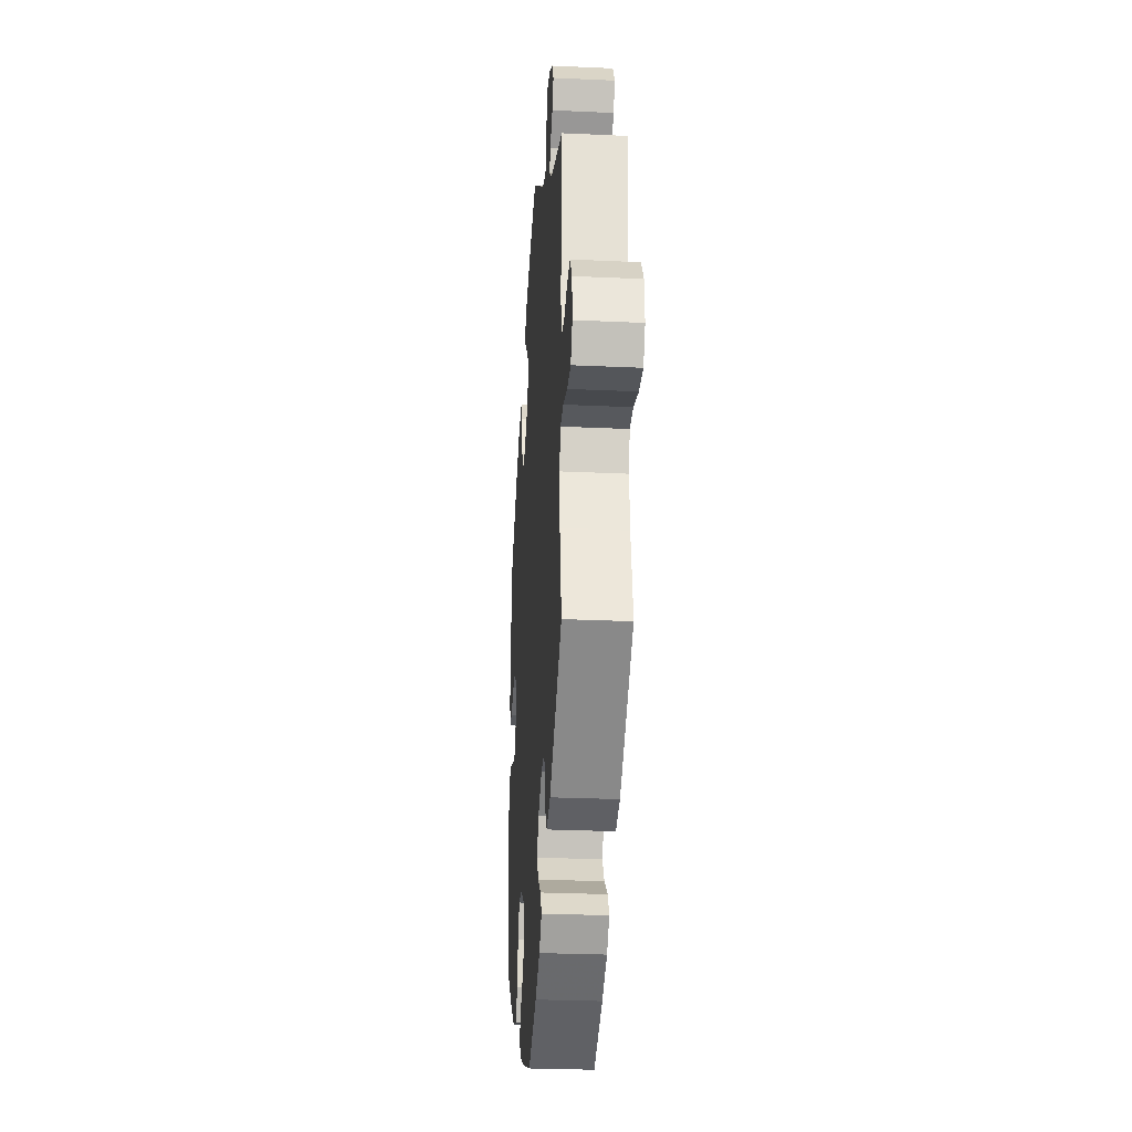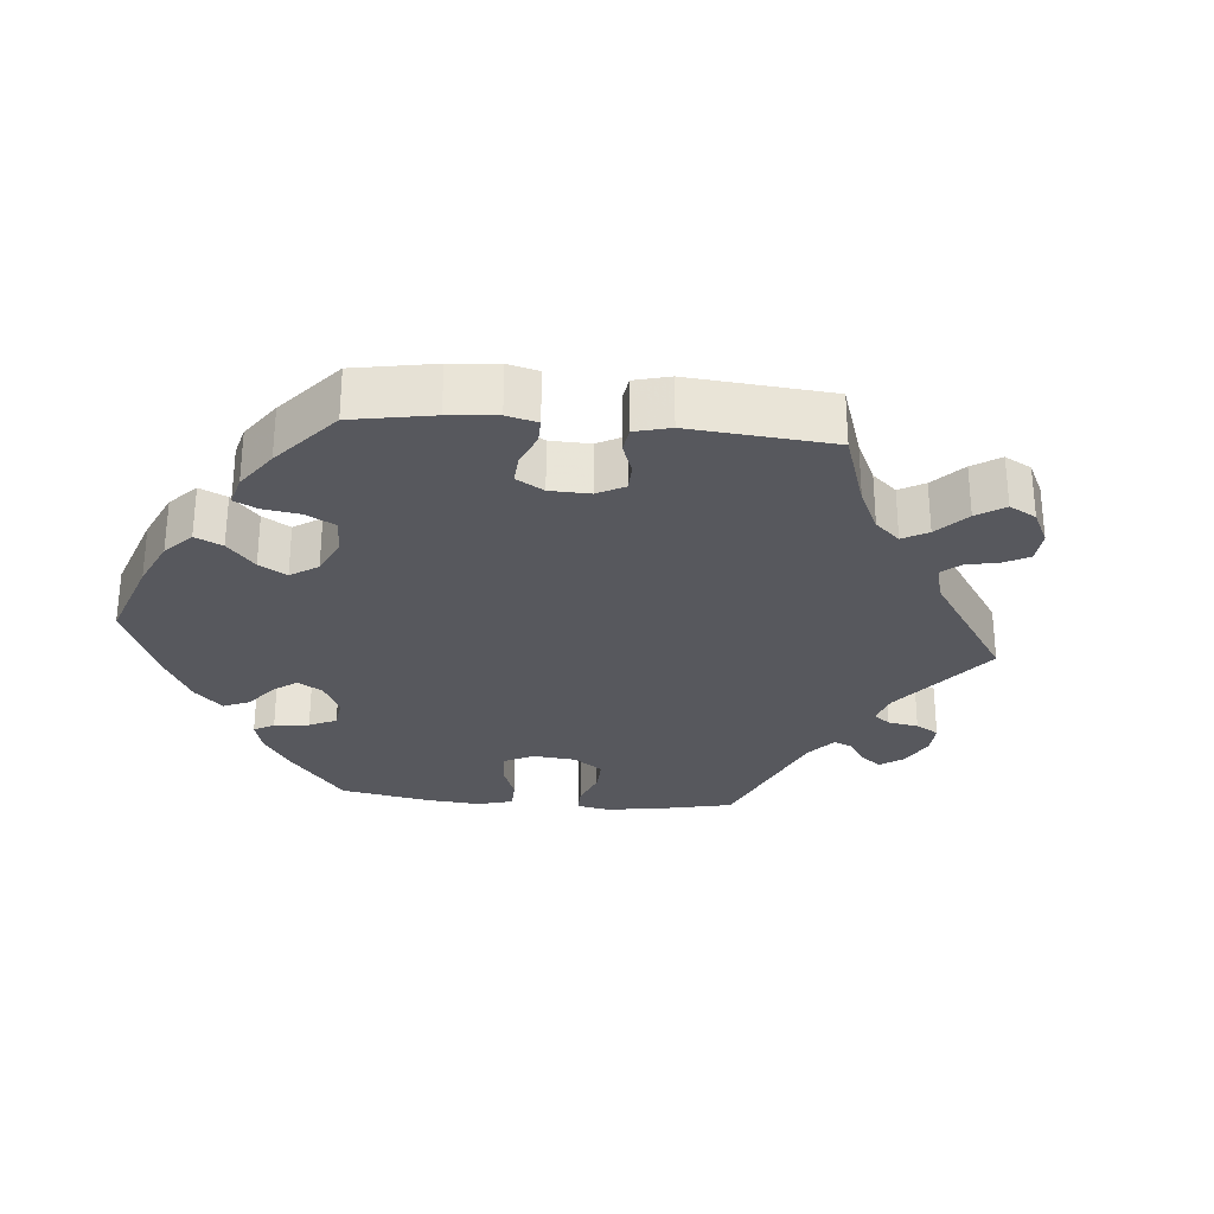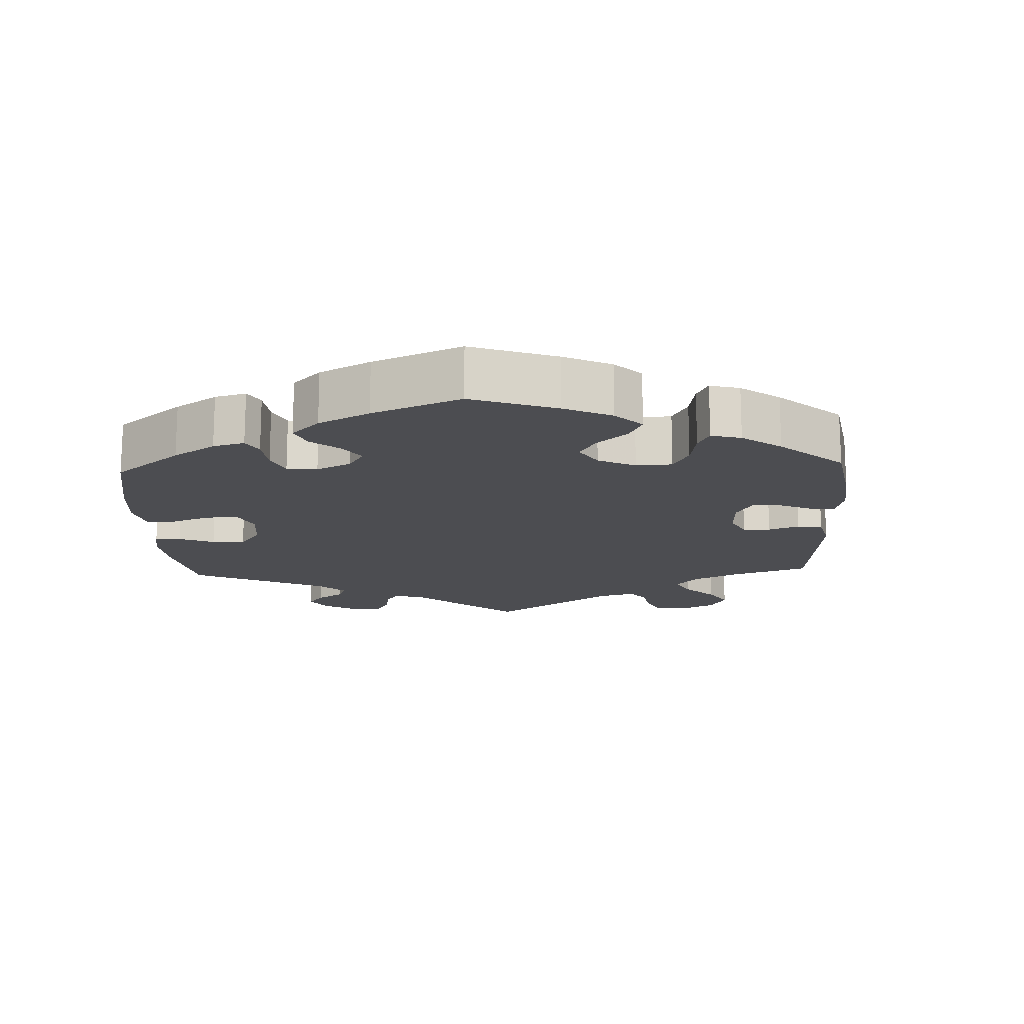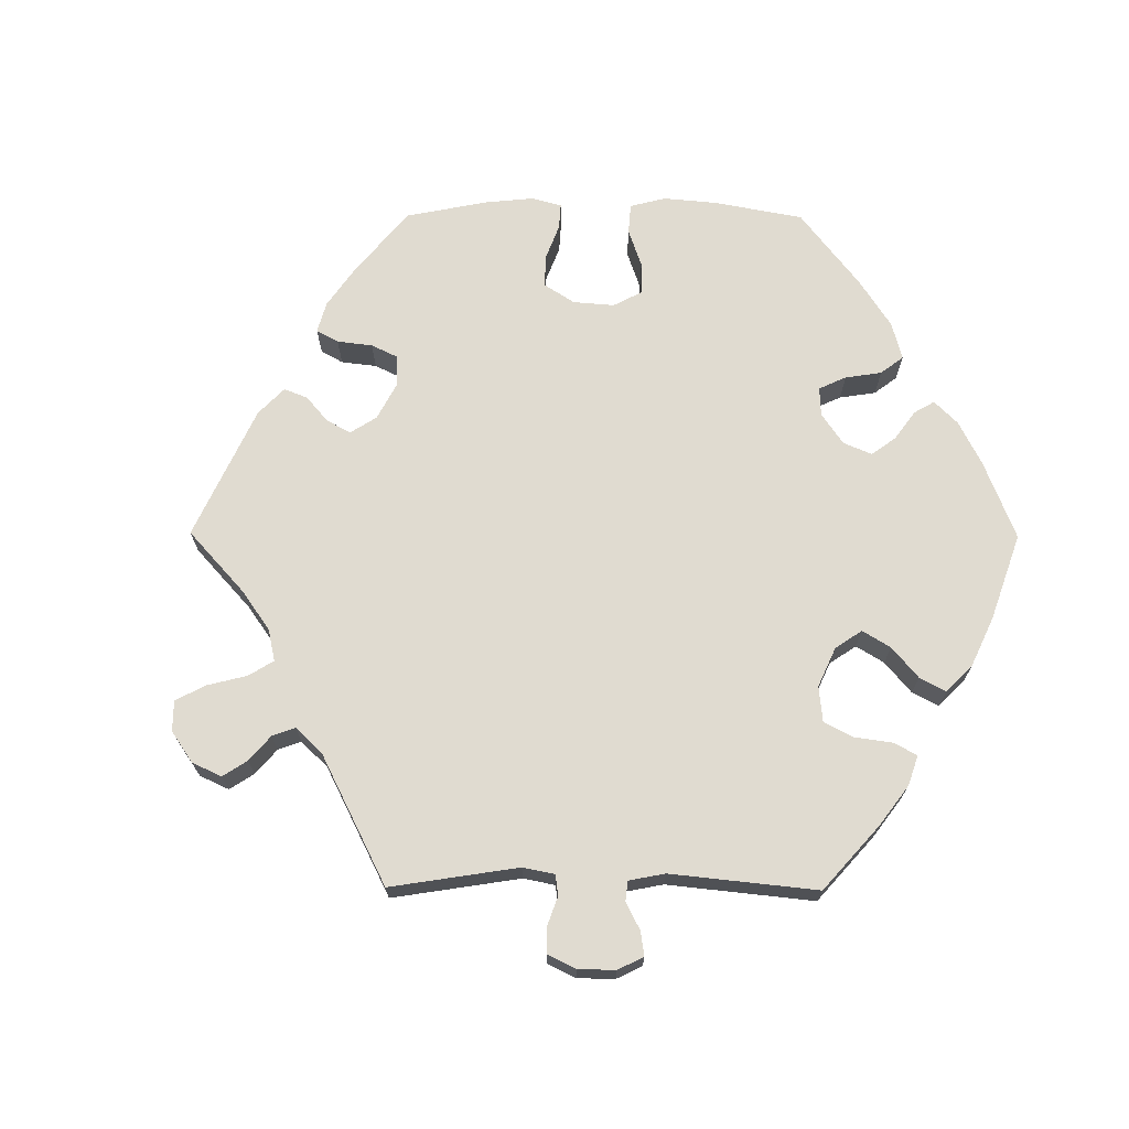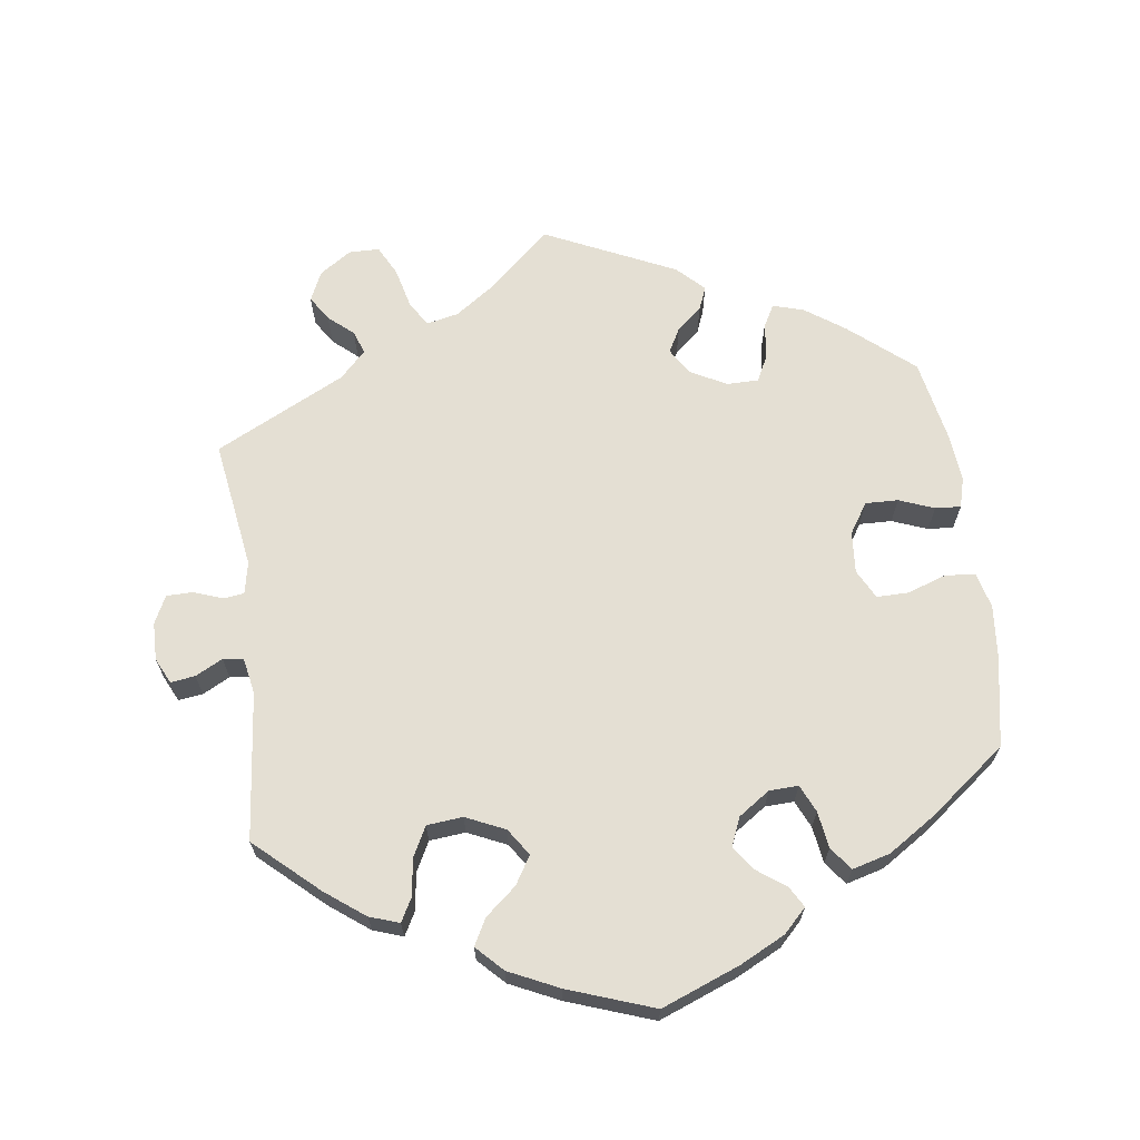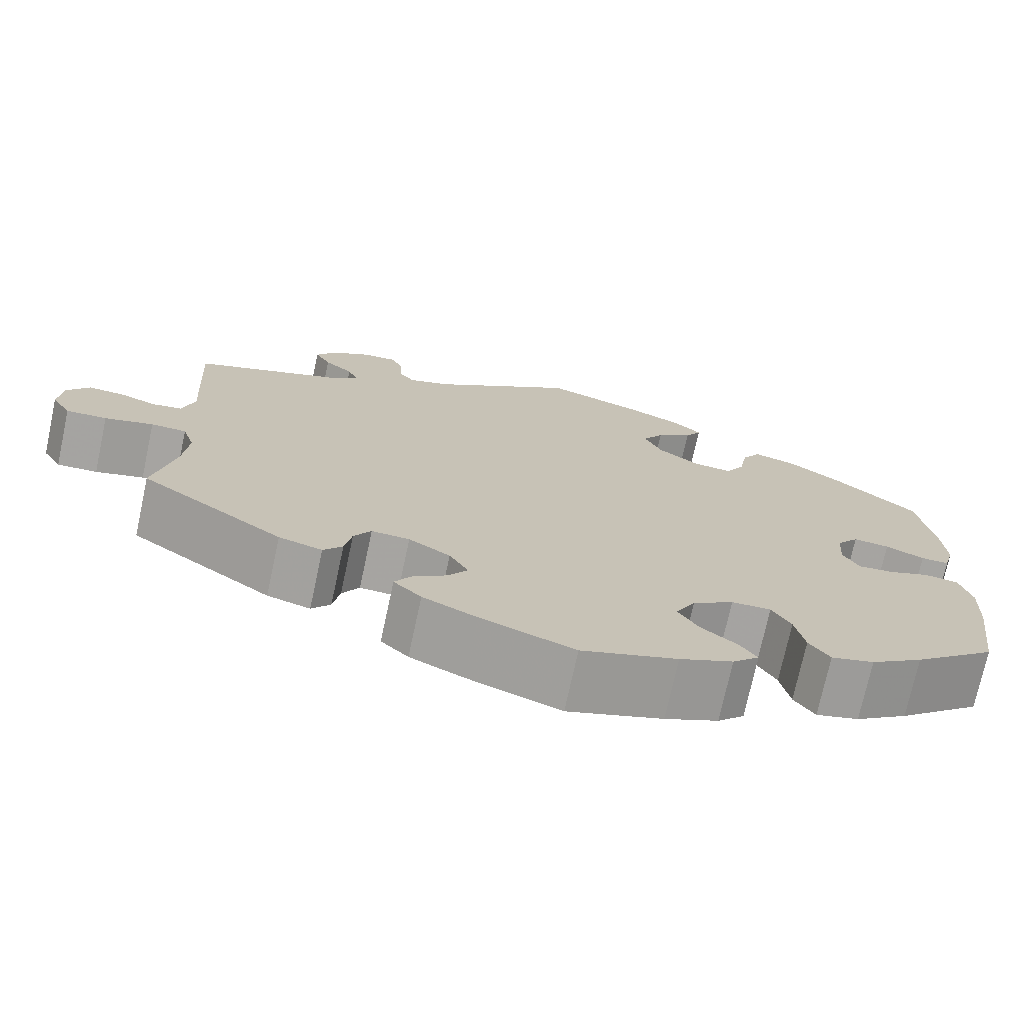
<metadata>
{"format":"obj","ext":"obj","renderer":"f3d","projection":"perspective","resolution":1024,"background":"white","views":[{"elev":-27.8,"azim":-94.0,"up":"+Z"},{"elev":-28.9,"azim":-155.2,"up":"+Y"},{"elev":-16.1,"azim":122.5,"up":"+Y"},{"elev":70.1,"azim":-29.7,"up":"+Y"},{"elev":66.6,"azim":52.4,"up":"+Y"},{"elev":-73.4,"azim":-12.2,"up":"+Z"}]}
</metadata>
<code>
v -0.477 0.07 -0.176
v -0.471 0.07 -0.108
v -0.485 0.07 -0.064
v -0.526 0.07 -0.063
v -0.582 0.07 -0.079
v -0.629 0.07 -0.081
v -0.651 0.07 -0.044
v -0.647 0.07 0.009
v -0.621 0.07 0.046
v -0.58 0.07 0.044
v -0.537 0.07 0.029
v -0.503 0.07 0.035
v -0.489 0.07 0.085
v -0.501 0.07 0.288
v -0.331 0.07 0.354
v -0.297 0.07 0.384
v -0.308 0.07 0.411
v -0.341 0.07 0.439
v -0.359 0.07 0.471
v -0.335 0.07 0.507
v -0.29 0.07 0.534
v -0.25 0.07 0.537
v -0.237 0.07 0.505
v -0.235 0.07 0.462
v -0.218 0.07 0.439
v -0.169 0.07 0.456
v -0.001 0.07 0.578
v 0.112 0.07 0.541
v 0.175 0.07 0.514
v 0.208 0.07 0.485
v 0.189 0.07 0.454
v 0.147 0.07 0.421
v 0.122 0.07 0.382
v 0.143 0.07 0.336
v 0.192 0.07 0.301
v 0.237 0.07 0.298
v 0.259 0.07 0.338
v 0.269 0.07 0.394
v 0.291 0.07 0.429
v 0.34 0.07 0.416
v 0.403 0.07 0.372
v 0.5 0.07 0.289
v 0.518 0.07 0.172
v 0.522 0.07 0.102
v 0.51 0.07 0.058
v 0.477 0.07 0.058
v 0.432 0.07 0.078
v 0.39 0.07 0.082
v 0.364 0.07 0.048
v 0.36 0.07 -0.005
v 0.379 0.07 -0.041
v 0.421 0.07 -0.037
v 0.469 0.07 -0.018
v 0.509 0.07 -0.023
v 0.523 0.07 -0.076
v 0.519 0.07 -0.156
v 0.501 0.07 -0.289
v 0.404 0.07 -0.372
v 0.343 0.07 -0.415
v 0.293 0.07 -0.429
v 0.269 0.07 -0.394
v 0.258 0.07 -0.338
v 0.236 0.07 -0.299
v 0.19 0.07 -0.301
v 0.142 0.07 -0.334
v 0.119 0.07 -0.379
v 0.143 0.07 -0.418
v 0.184 0.07 -0.451
v 0.204 0.07 -0.481
v 0.173 0.07 -0.512
v 0.111 0.07 -0.54
v 0 0.07 -0.578
v -0.109 0.07 -0.538
v -0.171 0.07 -0.509
v -0.203 0.07 -0.478
v -0.185 0.07 -0.448
v -0.145 0.07 -0.418
v -0.122 0.07 -0.384
v -0.144 0.07 -0.345
v -0.192 0.07 -0.315
v -0.236 0.07 -0.313
v -0.256 0.07 -0.346
v -0.264 0.07 -0.391
v -0.286 0.07 -0.419
v -0.336 0.07 -0.405
v -0.501 0.07 -0.289
v -0.477 0 -0.176
v -0.471 0 -0.108
v -0.485 0 -0.064
v -0.526 0 -0.063
v -0.582 0 -0.079
v -0.629 0 -0.081
v -0.651 0 -0.044
v -0.647 0 0.009
v -0.621 0 0.046
v -0.58 0 0.044
v -0.537 0 0.029
v -0.503 0 0.035
v -0.489 0 0.085
v -0.501 0 0.288
v -0.331 0 0.354
v -0.297 0 0.384
v -0.308 0 0.411
v -0.341 0 0.439
v -0.359 0 0.471
v -0.335 0 0.507
v -0.29 0 0.534
v -0.25 0 0.537
v -0.237 0 0.505
v -0.235 0 0.462
v -0.218 0 0.439
v -0.169 0 0.456
v -0.001 0 0.578
v 0.112 0 0.541
v 0.175 0 0.514
v 0.208 0 0.485
v 0.189 0 0.454
v 0.147 0 0.421
v 0.122 0 0.382
v 0.143 0 0.336
v 0.192 0 0.301
v 0.237 0 0.298
v 0.259 0 0.338
v 0.269 0 0.394
v 0.291 0 0.429
v 0.34 0 0.416
v 0.403 0 0.372
v 0.5 0 0.289
v 0.518 0 0.172
v 0.522 0 0.102
v 0.51 0 0.058
v 0.477 0 0.058
v 0.432 0 0.078
v 0.39 0 0.082
v 0.364 0 0.048
v 0.36 0 -0.005
v 0.379 0 -0.041
v 0.421 0 -0.037
v 0.469 0 -0.018
v 0.509 0 -0.023
v 0.523 0 -0.076
v 0.519 0 -0.156
v 0.501 0 -0.289
v 0.404 0 -0.372
v 0.343 0 -0.415
v 0.293 0 -0.429
v 0.269 0 -0.394
v 0.258 0 -0.338
v 0.236 0 -0.299
v 0.19 0 -0.301
v 0.142 0 -0.334
v 0.119 0 -0.379
v 0.143 0 -0.418
v 0.184 0 -0.451
v 0.204 0 -0.481
v 0.173 0 -0.512
v 0.111 0 -0.54
v 0 0 -0.578
v -0.109 0 -0.538
v -0.171 0 -0.509
v -0.203 0 -0.478
v -0.185 0 -0.448
v -0.145 0 -0.418
v -0.122 0 -0.384
v -0.144 0 -0.345
v -0.192 0 -0.315
v -0.236 0 -0.313
v -0.256 0 -0.346
v -0.264 0 -0.391
v -0.286 0 -0.419
v -0.336 0 -0.405
v -0.501 0 -0.289
f 85 86 1
f 82 83 84 85
f 81 82 85 1
f 80 81 1 2
f 79 80 2 3
f 74 75 76 77
f 74 77 78
f 73 74 78
f 72 73 78
f 71 72 78 79
f 67 68 69 70
f 66 67 70 71
f 59 60 61 62
f 59 62 63
f 58 59 63
f 57 58 63
f 56 57 63
f 55 56 63 64
f 52 53 54 55
f 51 52 55 64
f 44 45 46 47
f 44 47 48
f 43 44 48
f 42 43 48
f 41 42 48 49
f 37 38 39 40
f 36 37 40 41
f 29 30 31 32
f 29 32 33
f 26 27 28 29
f 25 26 29 33
f 21 22 23 24
f 21 24 25
f 20 21 25
f 17 18 19 20
f 16 17 20 25
f 15 16 25 33
f 13 14 15 33
f 8 9 10 11
f 8 11 12
f 7 8 12
f 4 5 6 7
f 3 4 7 12
f 66 71 79 3
f 50 51 64 65
f 49 50 65
f 36 41 49 65
f 35 36 65 66
f 34 35 66 3
f 13 33 34
f 3 12 13 34
f 87 172 171
f 171 170 169 168
f 87 171 168 167
f 88 87 167 166
f 89 88 166 165
f 163 162 161 160
f 164 163 160
f 164 160 159
f 164 159 158
f 165 164 158 157
f 156 155 154 153
f 157 156 153 152
f 148 147 146 145
f 149 148 145
f 149 145 144
f 149 144 143
f 149 143 142
f 150 149 142 141
f 141 140 139 138
f 150 141 138 137
f 133 132 131 130
f 134 133 130
f 134 130 129
f 134 129 128
f 135 134 128 127
f 126 125 124 123
f 127 126 123 122
f 118 117 116 115
f 119 118 115
f 115 114 113 112
f 119 115 112 111
f 110 109 108 107
f 111 110 107
f 111 107 106
f 106 105 104 103
f 111 106 103 102
f 119 111 102 101
f 119 101 100 99
f 97 96 95 94
f 98 97 94
f 98 94 93
f 93 92 91 90
f 98 93 90 89
f 89 165 157 152
f 151 150 137 136
f 151 136 135
f 151 135 127 122
f 152 151 122 121
f 89 152 121 120
f 120 119 99
f 120 99 98 89
f 1 87 88 2
f 2 88 89 3
f 3 89 90 4
f 4 90 91 5
f 5 91 92 6
f 6 92 93 7
f 7 93 94 8
f 8 94 95 9
f 9 95 96 10
f 10 96 97 11
f 11 97 98 12
f 12 98 99 13
f 13 99 100 14
f 14 100 101 15
f 15 101 102 16
f 16 102 103 17
f 17 103 104 18
f 18 104 105 19
f 19 105 106 20
f 20 106 107 21
f 21 107 108 22
f 22 108 109 23
f 23 109 110 24
f 24 110 111 25
f 25 111 112 26
f 26 112 113 27
f 27 113 114 28
f 28 114 115 29
f 29 115 116 30
f 30 116 117 31
f 31 117 118 32
f 32 118 119 33
f 33 119 120 34
f 34 120 121 35
f 35 121 122 36
f 36 122 123 37
f 37 123 124 38
f 38 124 125 39
f 39 125 126 40
f 40 126 127 41
f 41 127 128 42
f 42 128 129 43
f 43 129 130 44
f 44 130 131 45
f 45 131 132 46
f 46 132 133 47
f 47 133 134 48
f 48 134 135 49
f 49 135 136 50
f 50 136 137 51
f 51 137 138 52
f 52 138 139 53
f 53 139 140 54
f 54 140 141 55
f 55 141 142 56
f 56 142 143 57
f 57 143 144 58
f 58 144 145 59
f 59 145 146 60
f 60 146 147 61
f 61 147 148 62
f 62 148 149 63
f 63 149 150 64
f 64 150 151 65
f 65 151 152 66
f 66 152 153 67
f 67 153 154 68
f 68 154 155 69
f 69 155 156 70
f 70 156 157 71
f 71 157 158 72
f 72 158 159 73
f 73 159 160 74
f 74 160 161 75
f 75 161 162 76
f 76 162 163 77
f 77 163 164 78
f 78 164 165 79
f 79 165 166 80
f 80 166 167 81
f 81 167 168 82
f 82 168 169 83
f 83 169 170 84
f 84 170 171 85
f 85 171 172 86
f 86 172 87 1

</code>
